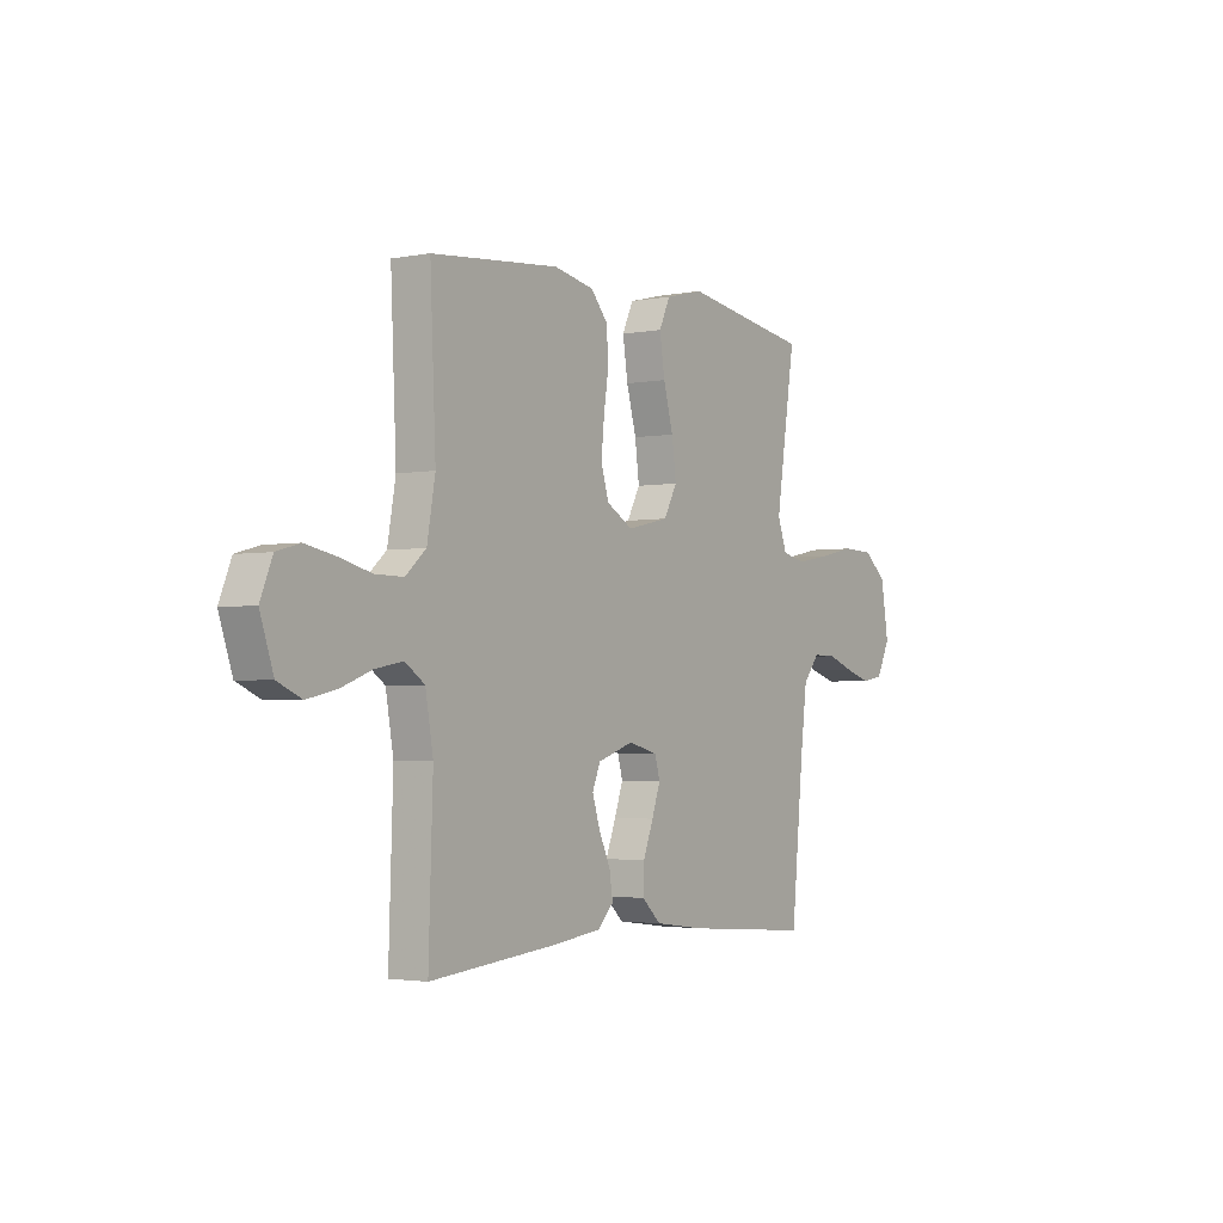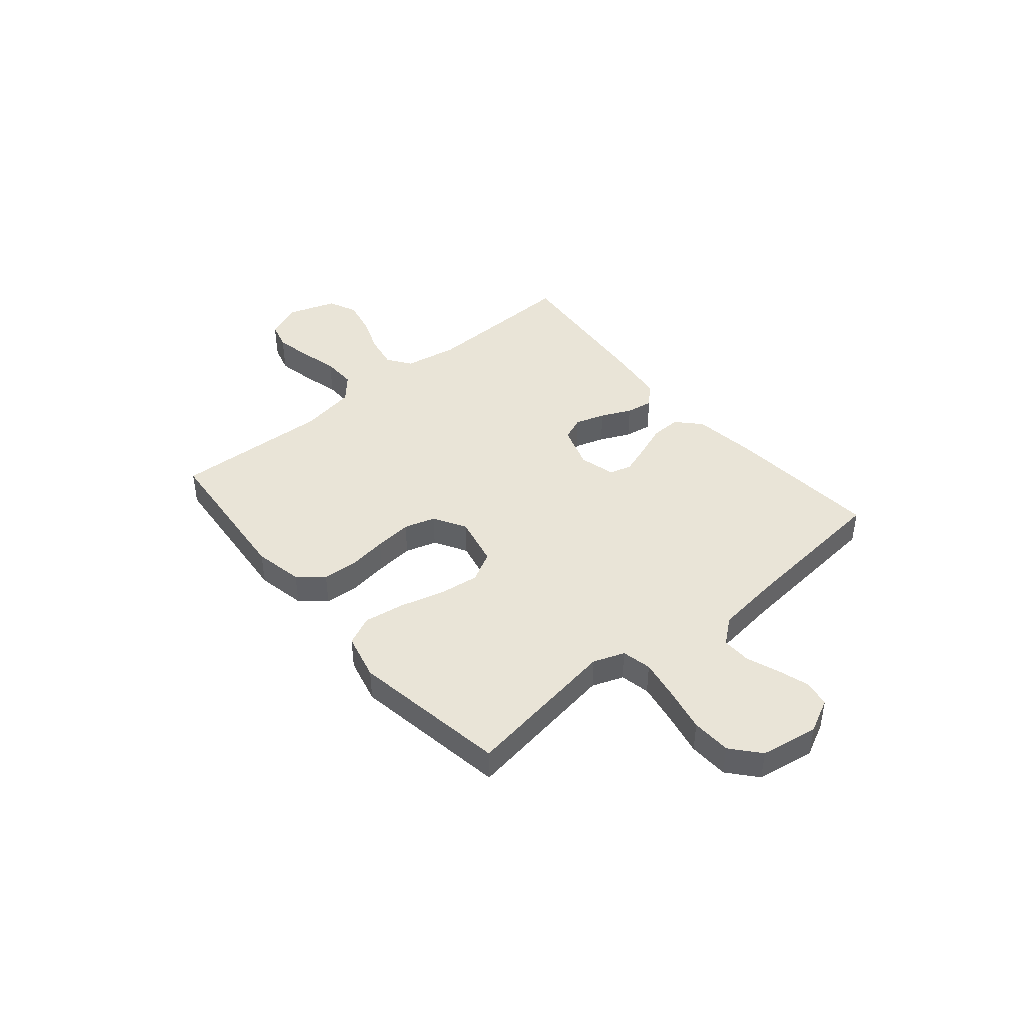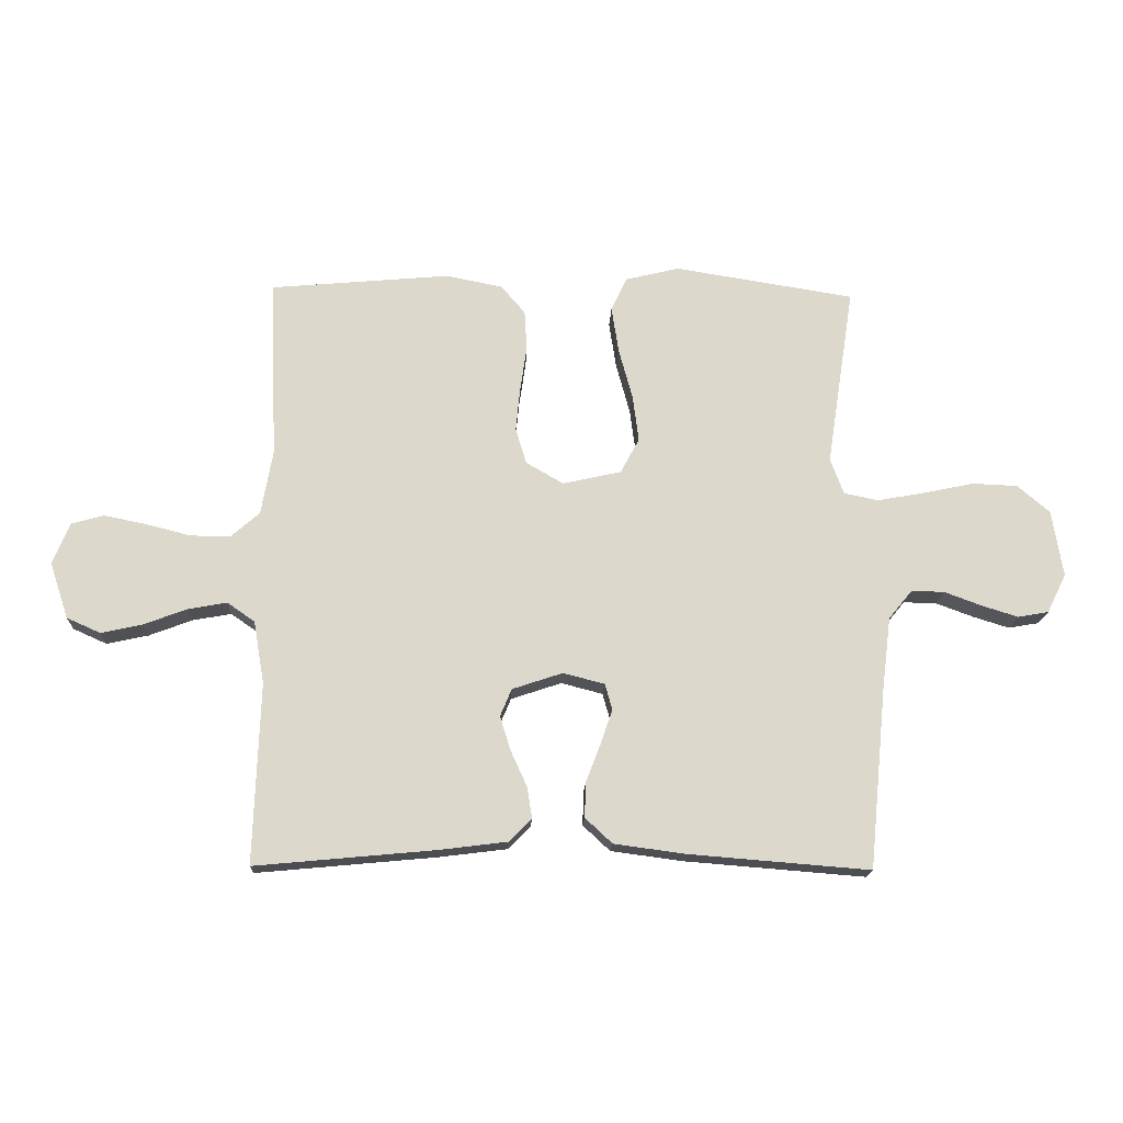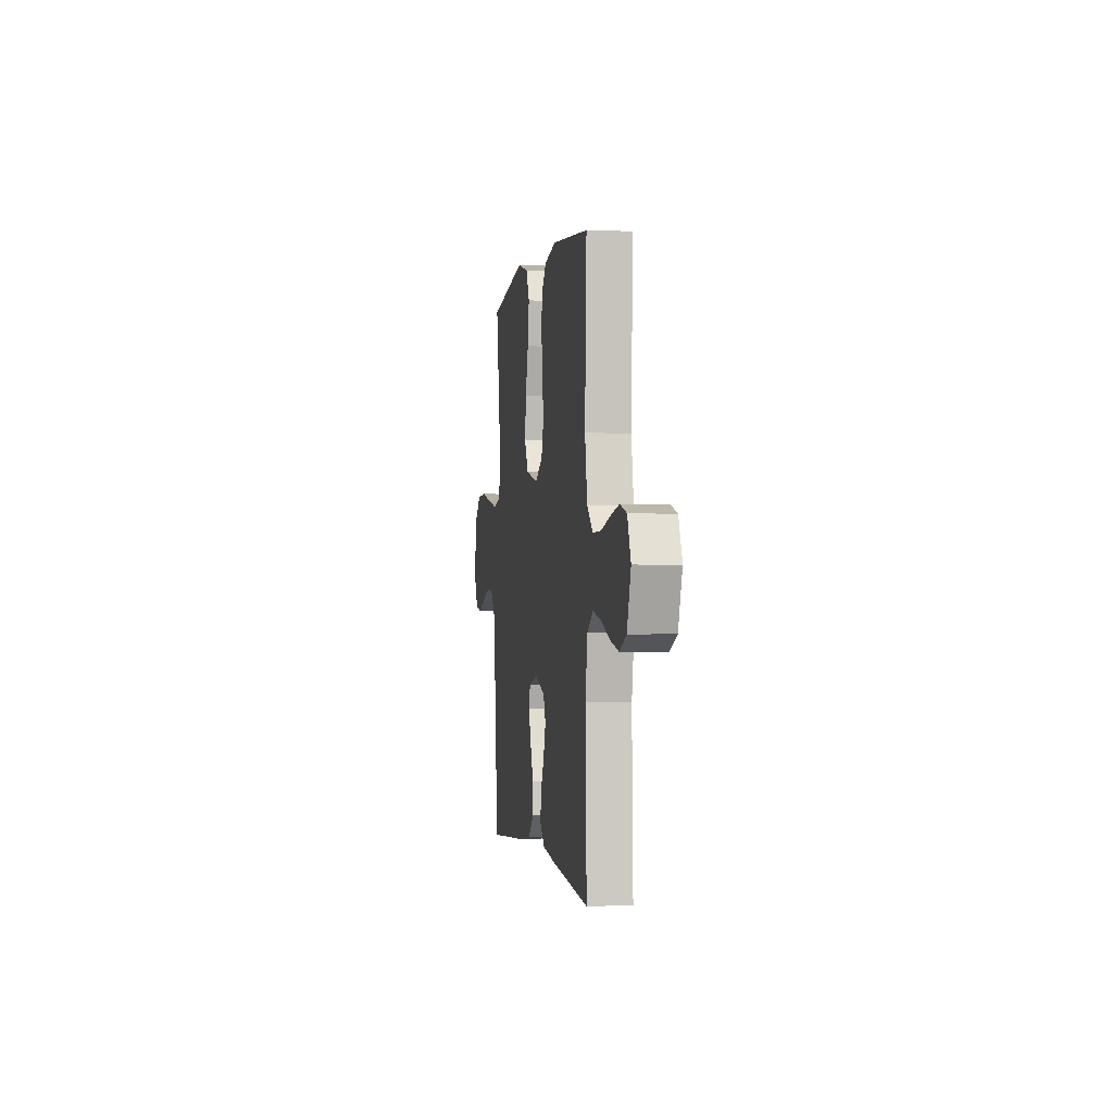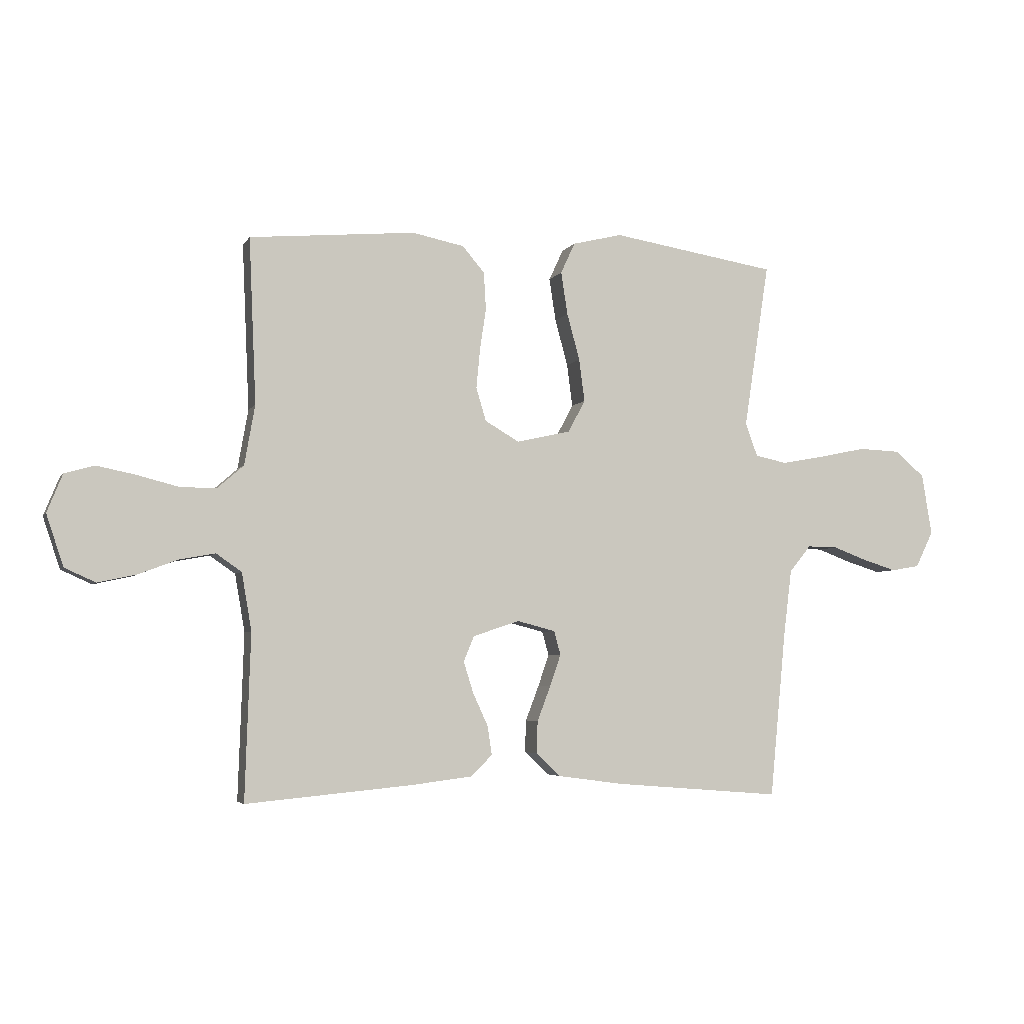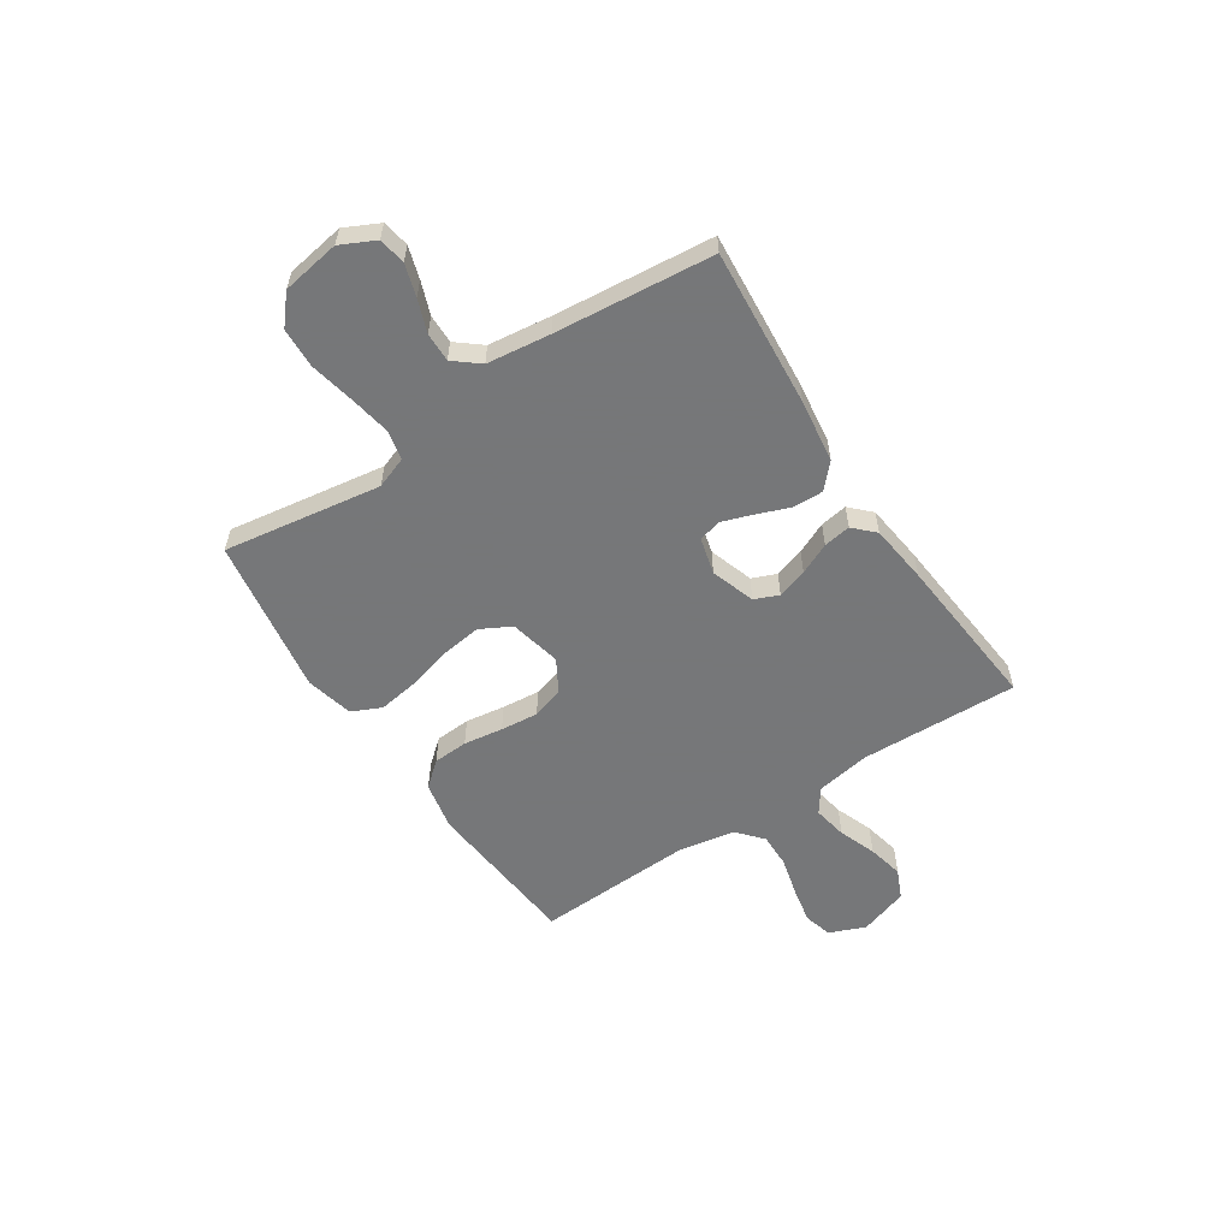
<metadata>
{"format":"obj","ext":"obj","renderer":"f3d","projection":"perspective","resolution":1024,"background":"white","views":[{"elev":-2.5,"azim":-56.0,"up":"+Z"},{"elev":42.9,"azim":50.0,"up":"+Y"},{"elev":-16.8,"azim":-2.3,"up":"+Z"},{"elev":-0.9,"azim":-99.1,"up":"+Z"},{"elev":-4.5,"azim":-17.2,"up":"+Z"},{"elev":-57.1,"azim":123.3,"up":"+Y"}]}
</metadata>
<code>
v 0.5 0.07 -0.5
v 0.2 0.07 -0.476
v 0.08 0.07 -0.46
v 0.035 0.07 -0.418
v 0.037 0.07 -0.36
v 0.061 0.07 -0.297
v 0.081 0.07 -0.239
v 0.069 0.07 -0.196
v 0 0.07 -0.178
v -0.084 0.07 -0.206
v -0.103 0.07 -0.252
v -0.085 0.07 -0.309
v -0.058 0.07 -0.368
v -0.05 0.07 -0.42
v -0.088 0.07 -0.458
v -0.2 0.07 -0.472
v -0.5 0.07 -0.5
v -0.49 0.07 -0.2
v -0.508 0.07 -0.096
v -0.554 0.07 -0.064
v -0.619 0.07 -0.076
v -0.69 0.07 -0.103
v -0.759 0.07 -0.118
v -0.815 0.07 -0.093
v -0.846 0.07 0
v -0.818 0.07 0.069
v -0.764 0.07 0.084
v -0.694 0.07 0.07
v -0.62 0.07 0.051
v -0.554 0.07 0.05
v -0.506 0.07 0.092
v -0.487 0.07 0.2
v -0.5 0.07 0.5
v -0.2 0.07 0.527
v -0.106 0.07 0.508
v -0.066 0.07 0.461
v -0.062 0.07 0.394
v -0.073 0.07 0.319
v -0.08 0.07 0.247
v -0.062 0.07 0.187
v 0 0.07 0.151
v 0.098 0.07 0.173
v 0.129 0.07 0.231
v 0.119 0.07 0.308
v 0.096 0.07 0.392
v 0.084 0.07 0.47
v 0.11 0.07 0.526
v 0.2 0.07 0.548
v 0.5 0.07 0.5
v 0.454 0.07 0.2
v 0.476 0.07 0.14
v 0.533 0.07 0.128
v 0.611 0.07 0.142
v 0.696 0.07 0.16
v 0.772 0.07 0.157
v 0.826 0.07 0.111
v 0.844 0.07 0
v 0.812 0.07 -0.065
v 0.761 0.07 -0.074
v 0.7 0.07 -0.055
v 0.638 0.07 -0.032
v 0.583 0.07 -0.031
v 0.544 0.07 -0.079
v 0.529 0.07 -0.2
v 0.5 0 -0.5
v 0.2 0 -0.476
v 0.08 0 -0.46
v 0.035 0 -0.418
v 0.037 0 -0.36
v 0.061 0 -0.297
v 0.081 0 -0.239
v 0.069 0 -0.196
v 0 0 -0.178
v -0.084 0 -0.206
v -0.103 0 -0.252
v -0.085 0 -0.309
v -0.058 0 -0.368
v -0.05 0 -0.42
v -0.088 0 -0.458
v -0.2 0 -0.472
v -0.5 0 -0.5
v -0.49 0 -0.2
v -0.508 0 -0.096
v -0.554 0 -0.064
v -0.619 0 -0.076
v -0.69 0 -0.103
v -0.759 0 -0.118
v -0.815 0 -0.093
v -0.846 0 0
v -0.818 0 0.069
v -0.764 0 0.084
v -0.694 0 0.07
v -0.62 0 0.051
v -0.554 0 0.05
v -0.506 0 0.092
v -0.487 0 0.2
v -0.5 0 0.5
v -0.2 0 0.527
v -0.106 0 0.508
v -0.066 0 0.461
v -0.062 0 0.394
v -0.073 0 0.319
v -0.08 0 0.247
v -0.062 0 0.187
v 0 0 0.151
v 0.098 0 0.173
v 0.129 0 0.231
v 0.119 0 0.308
v 0.096 0 0.392
v 0.084 0 0.47
v 0.11 0 0.526
v 0.2 0 0.548
v 0.5 0 0.5
v 0.454 0 0.2
v 0.476 0 0.14
v 0.533 0 0.128
v 0.611 0 0.142
v 0.696 0 0.16
v 0.772 0 0.157
v 0.826 0 0.111
v 0.844 0 0
v 0.812 0 -0.065
v 0.761 0 -0.074
v 0.7 0 -0.055
v 0.638 0 -0.032
v 0.583 0 -0.031
v 0.544 0 -0.079
v 0.529 0 -0.2
f 58 59 60 61
f 56 57 58 61
f 56 61 62
f 53 54 55 56
f 52 53 56 62
f 51 52 62 63
f 47 48 49 50
f 44 45 46 47
f 43 44 47 50
f 42 43 50 51
f 35 36 37 38
f 35 38 39
f 32 33 34 35
f 31 32 35 39
f 30 31 39 40
f 26 27 28 29
f 24 25 26 29
f 24 29 30
f 21 22 23 24
f 20 21 24 30
f 19 20 30 40
f 15 16 17 18
f 12 13 14 15
f 11 12 15 18
f 10 11 18 19
f 3 4 5 6
f 3 6 7
f 64 1 2 3
f 64 3 7
f 63 64 7 8
f 41 42 51 63
f 41 63 8 9
f 19 40 41
f 9 10 19 41
f 125 124 123 122
f 125 122 121 120
f 126 125 120
f 120 119 118 117
f 126 120 117 116
f 127 126 116 115
f 114 113 112 111
f 111 110 109 108
f 114 111 108 107
f 115 114 107 106
f 102 101 100 99
f 103 102 99
f 99 98 97 96
f 103 99 96 95
f 104 103 95 94
f 93 92 91 90
f 93 90 89 88
f 94 93 88
f 88 87 86 85
f 94 88 85 84
f 104 94 84 83
f 82 81 80 79
f 79 78 77 76
f 82 79 76 75
f 83 82 75 74
f 70 69 68 67
f 71 70 67
f 67 66 65 128
f 71 67 128
f 72 71 128 127
f 127 115 106 105
f 73 72 127 105
f 105 104 83
f 105 83 74 73
f 1 65 66 2
f 2 66 67 3
f 3 67 68 4
f 4 68 69 5
f 5 69 70 6
f 6 70 71 7
f 7 71 72 8
f 8 72 73 9
f 9 73 74 10
f 10 74 75 11
f 11 75 76 12
f 12 76 77 13
f 13 77 78 14
f 14 78 79 15
f 15 79 80 16
f 16 80 81 17
f 17 81 82 18
f 18 82 83 19
f 19 83 84 20
f 20 84 85 21
f 21 85 86 22
f 22 86 87 23
f 23 87 88 24
f 24 88 89 25
f 25 89 90 26
f 26 90 91 27
f 27 91 92 28
f 28 92 93 29
f 29 93 94 30
f 30 94 95 31
f 31 95 96 32
f 32 96 97 33
f 33 97 98 34
f 34 98 99 35
f 35 99 100 36
f 36 100 101 37
f 37 101 102 38
f 38 102 103 39
f 39 103 104 40
f 40 104 105 41
f 41 105 106 42
f 42 106 107 43
f 43 107 108 44
f 44 108 109 45
f 45 109 110 46
f 46 110 111 47
f 47 111 112 48
f 48 112 113 49
f 49 113 114 50
f 50 114 115 51
f 51 115 116 52
f 52 116 117 53
f 53 117 118 54
f 54 118 119 55
f 55 119 120 56
f 56 120 121 57
f 57 121 122 58
f 58 122 123 59
f 59 123 124 60
f 60 124 125 61
f 61 125 126 62
f 62 126 127 63
f 63 127 128 64
f 64 128 65 1

</code>
